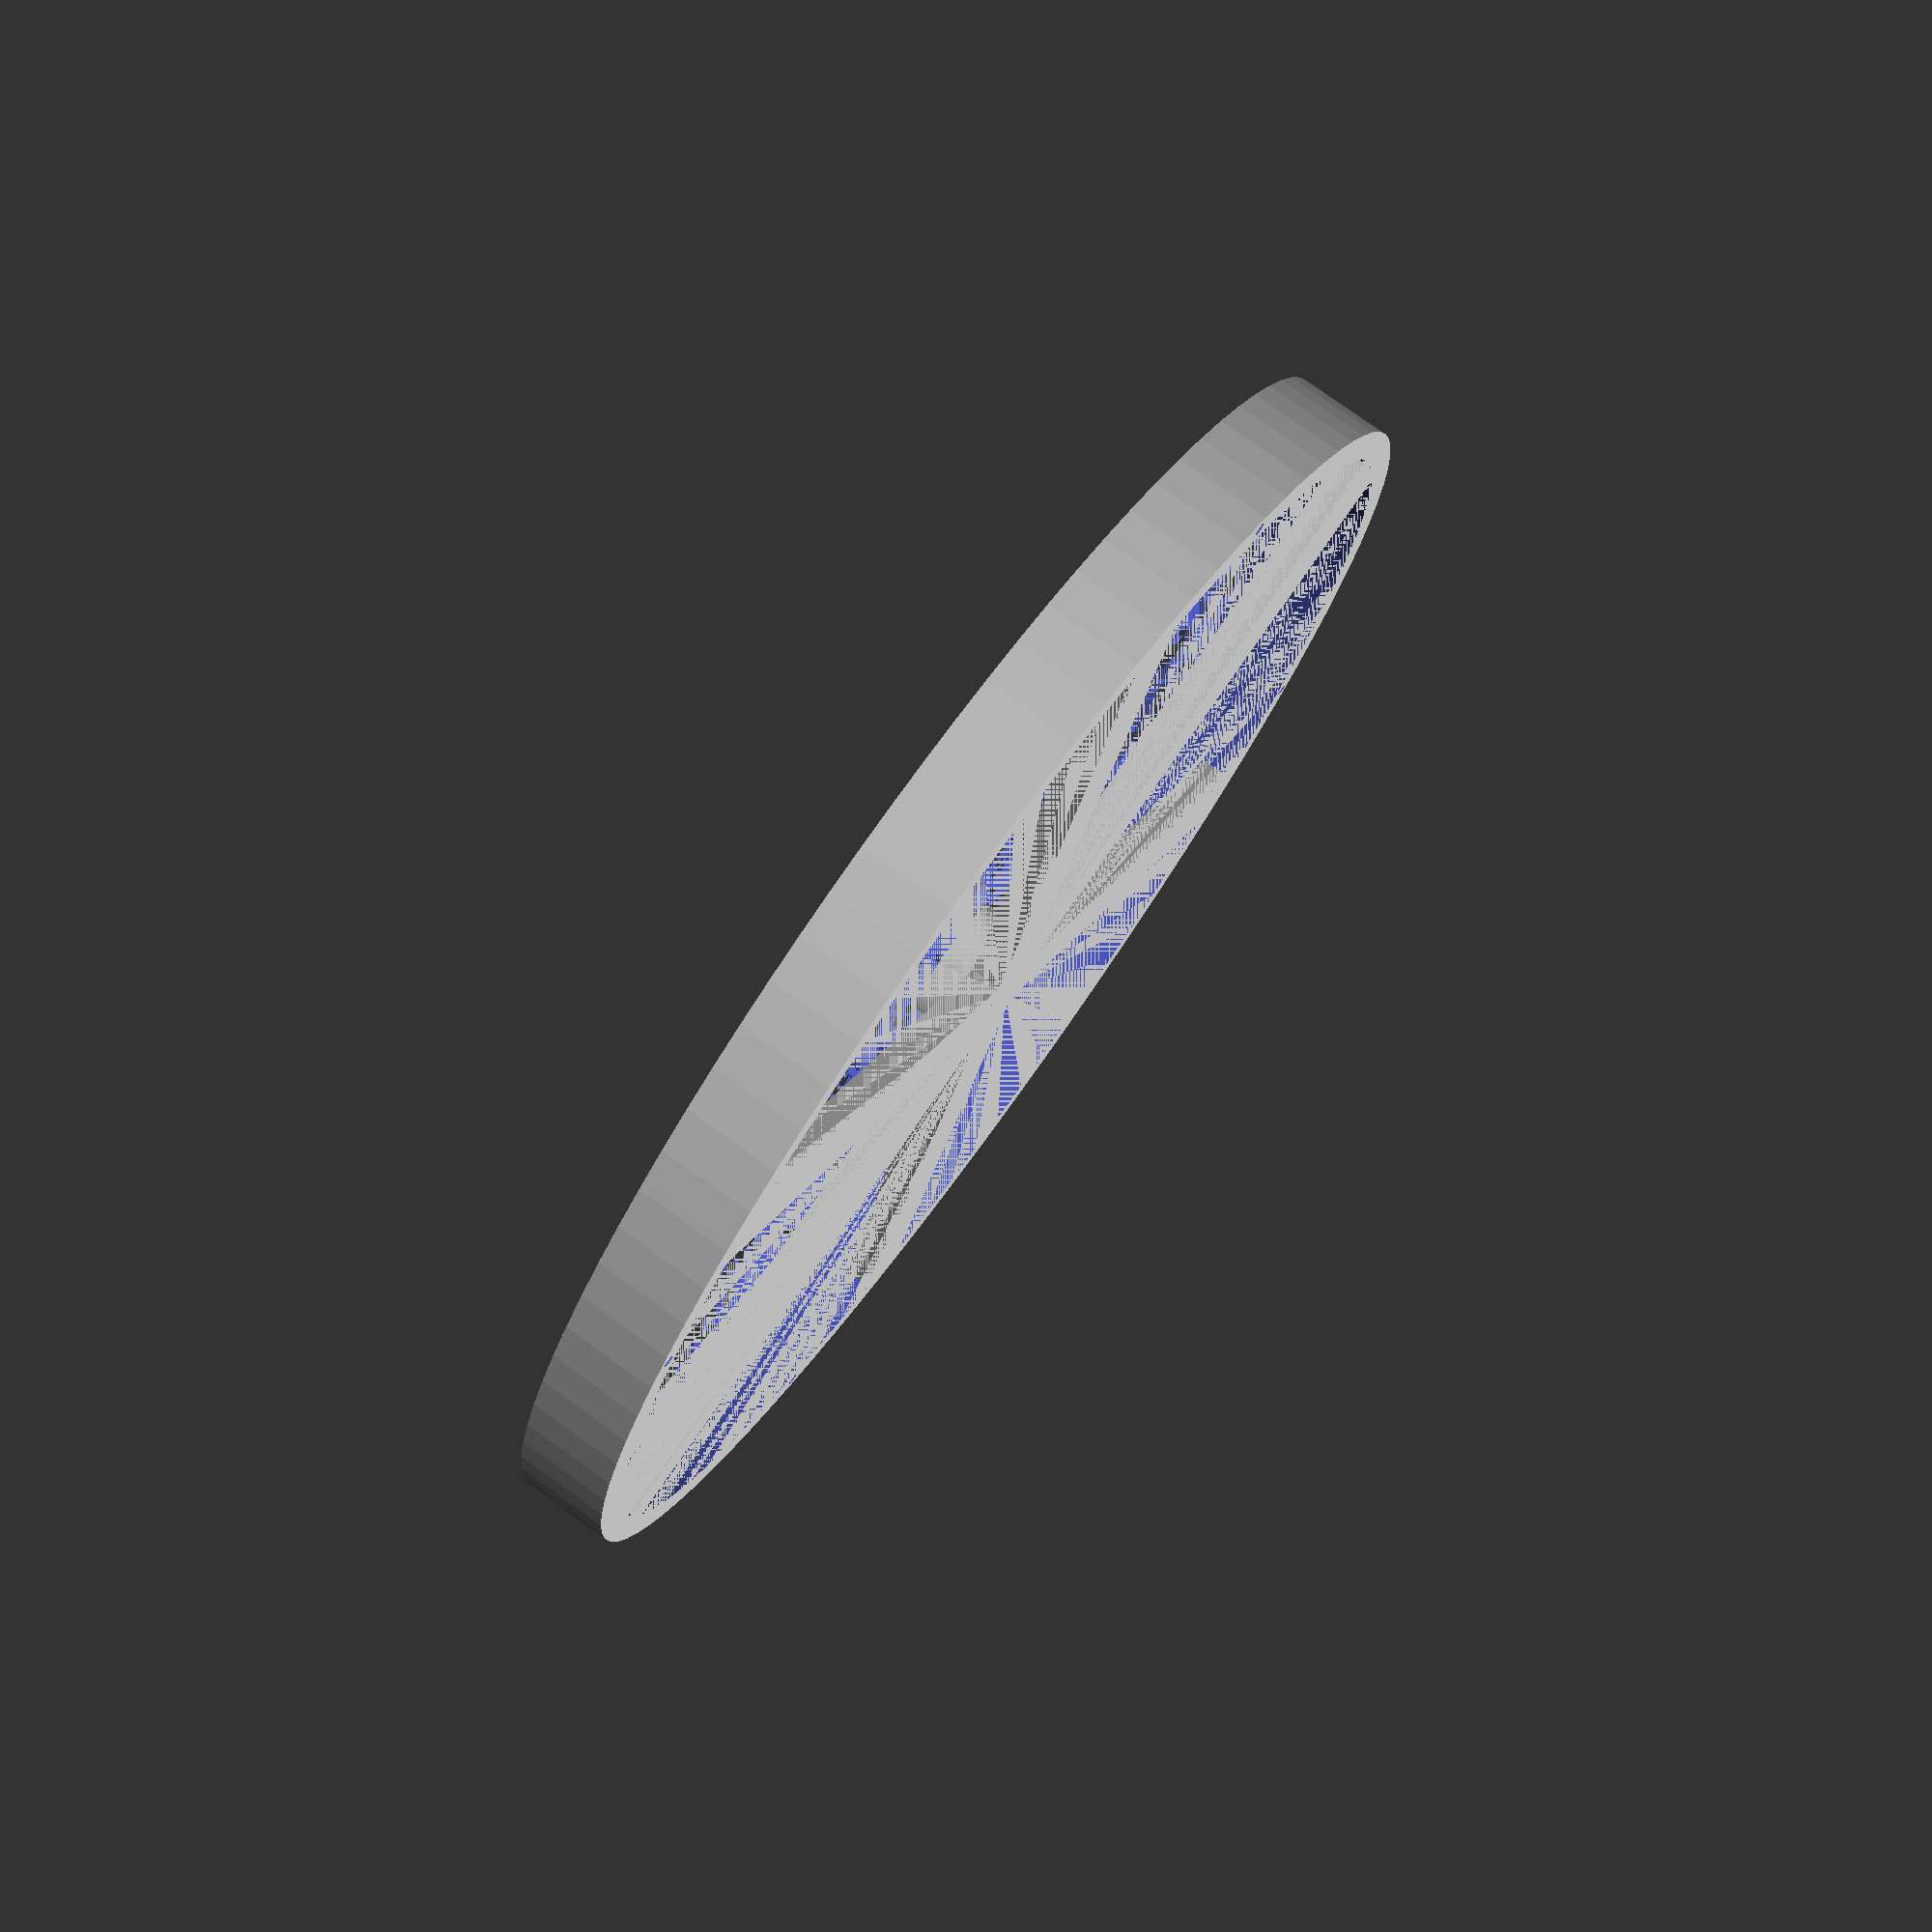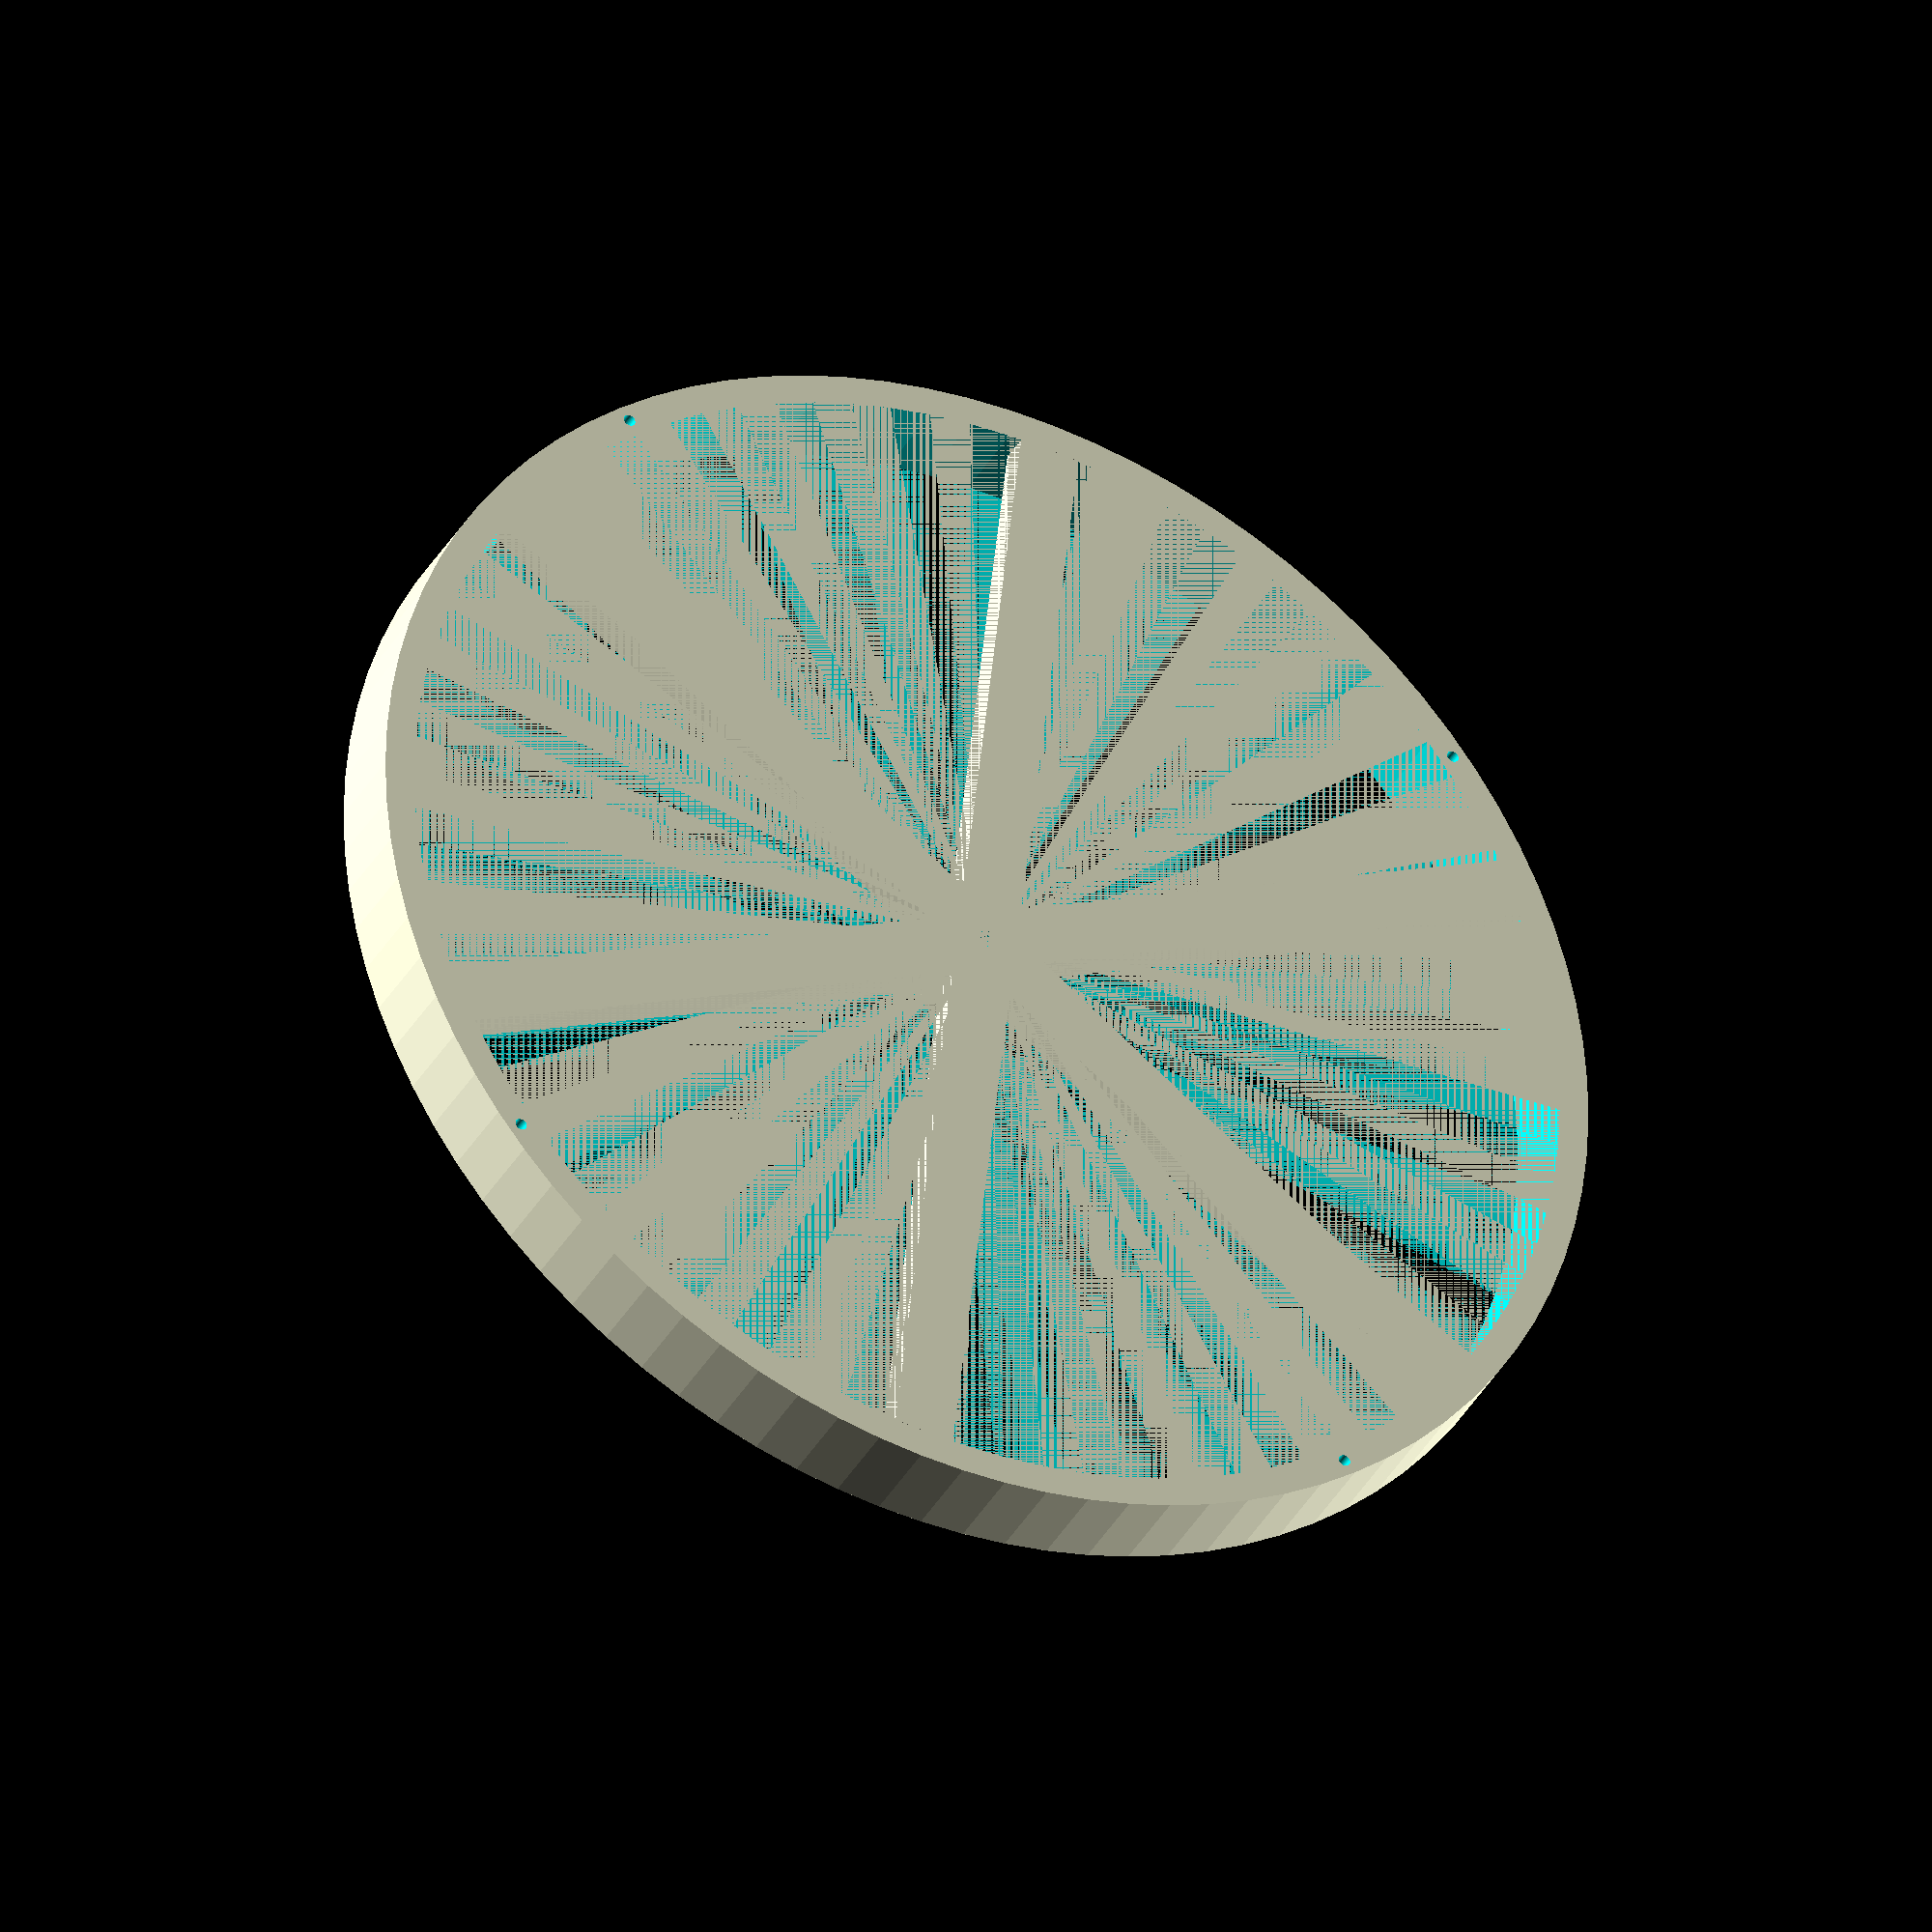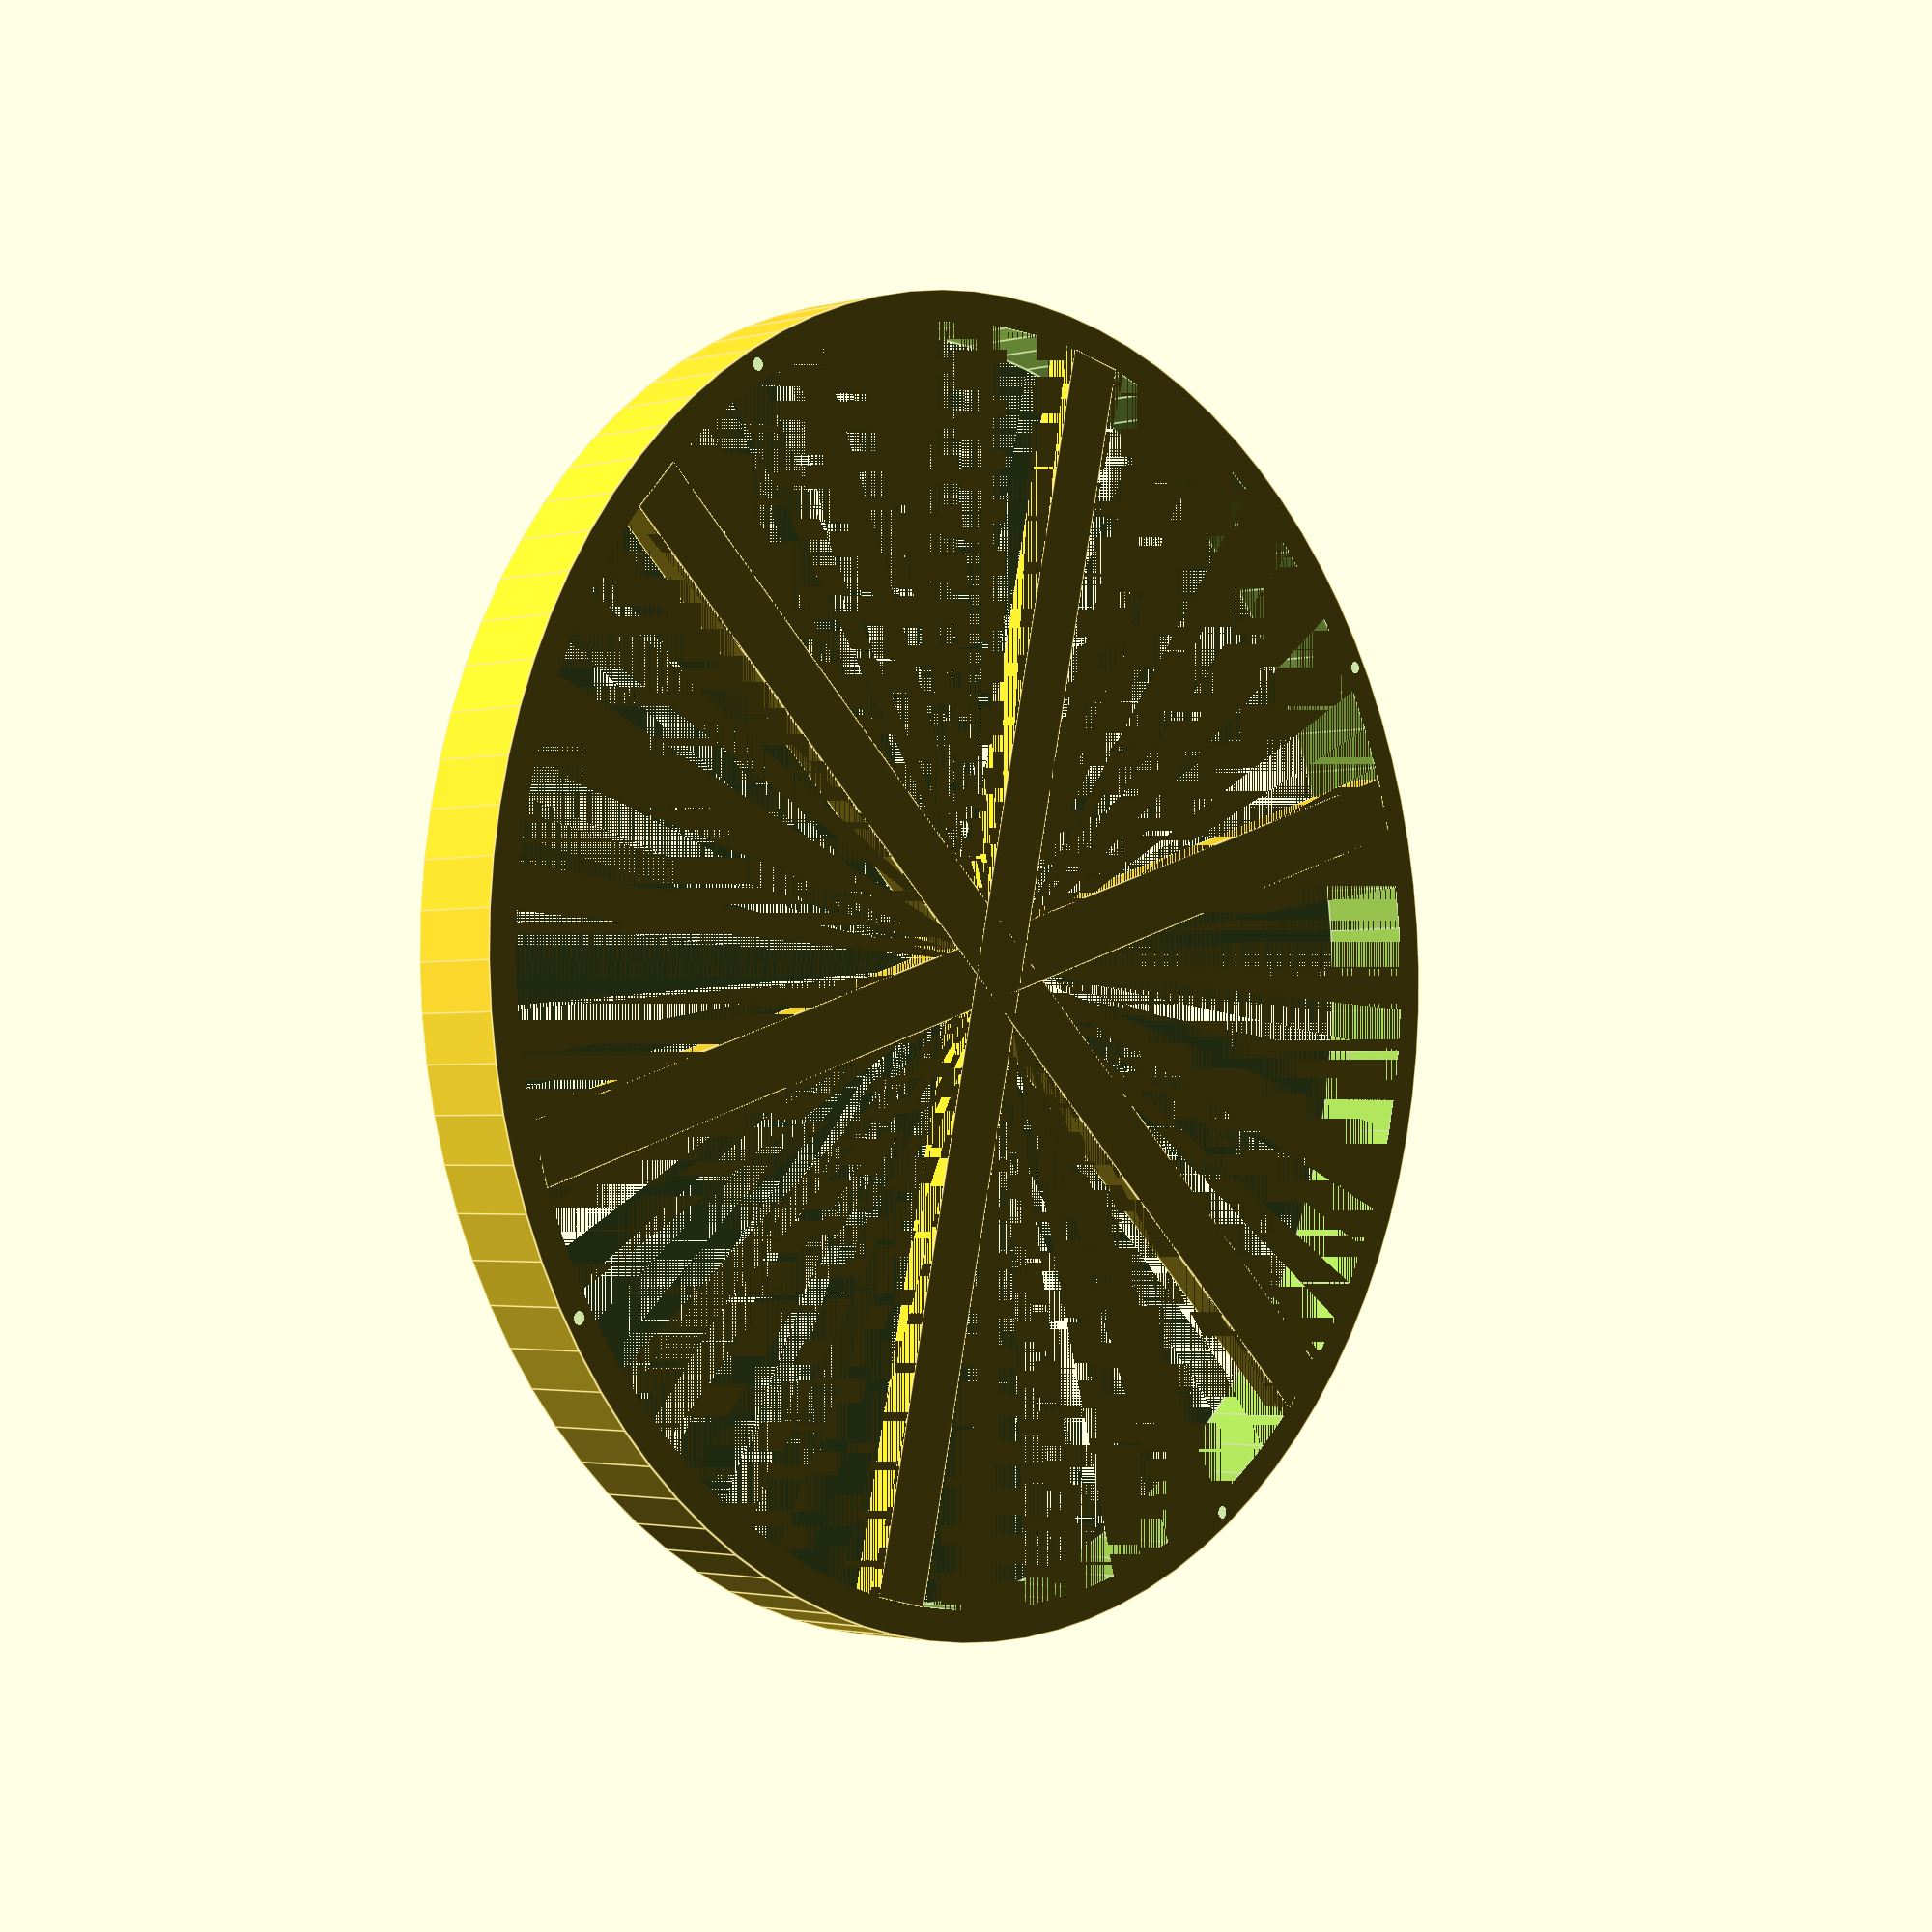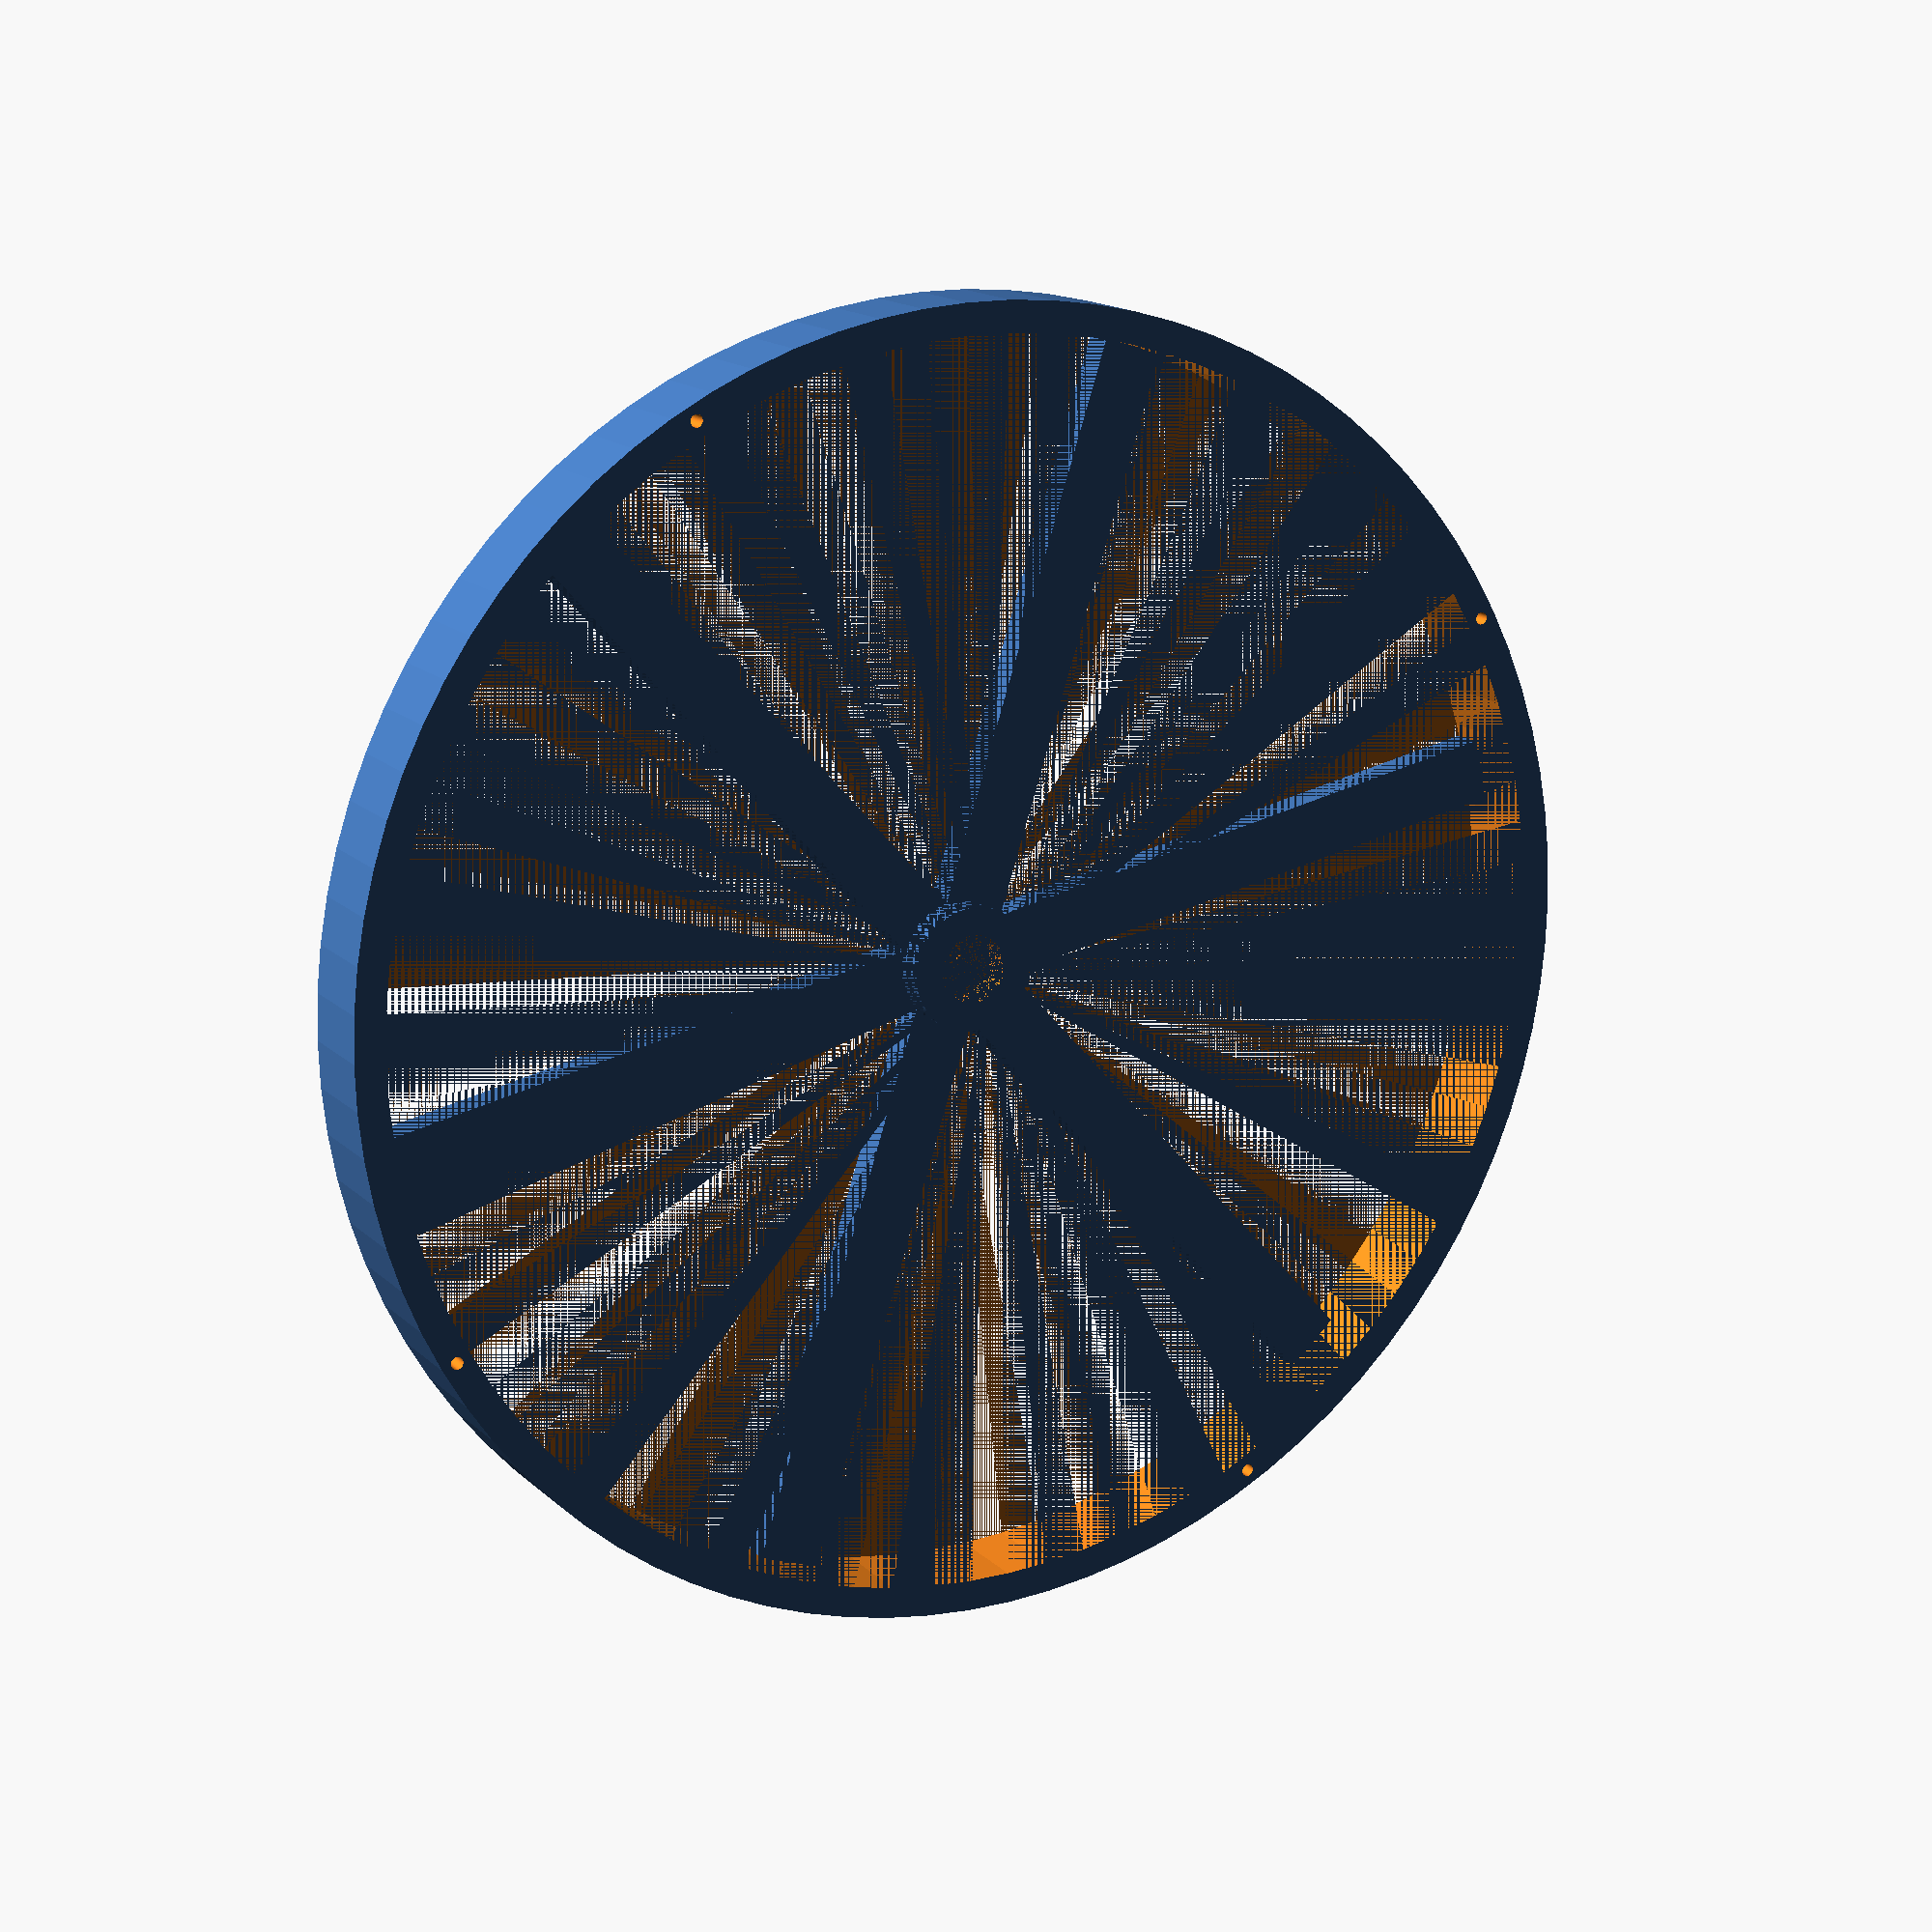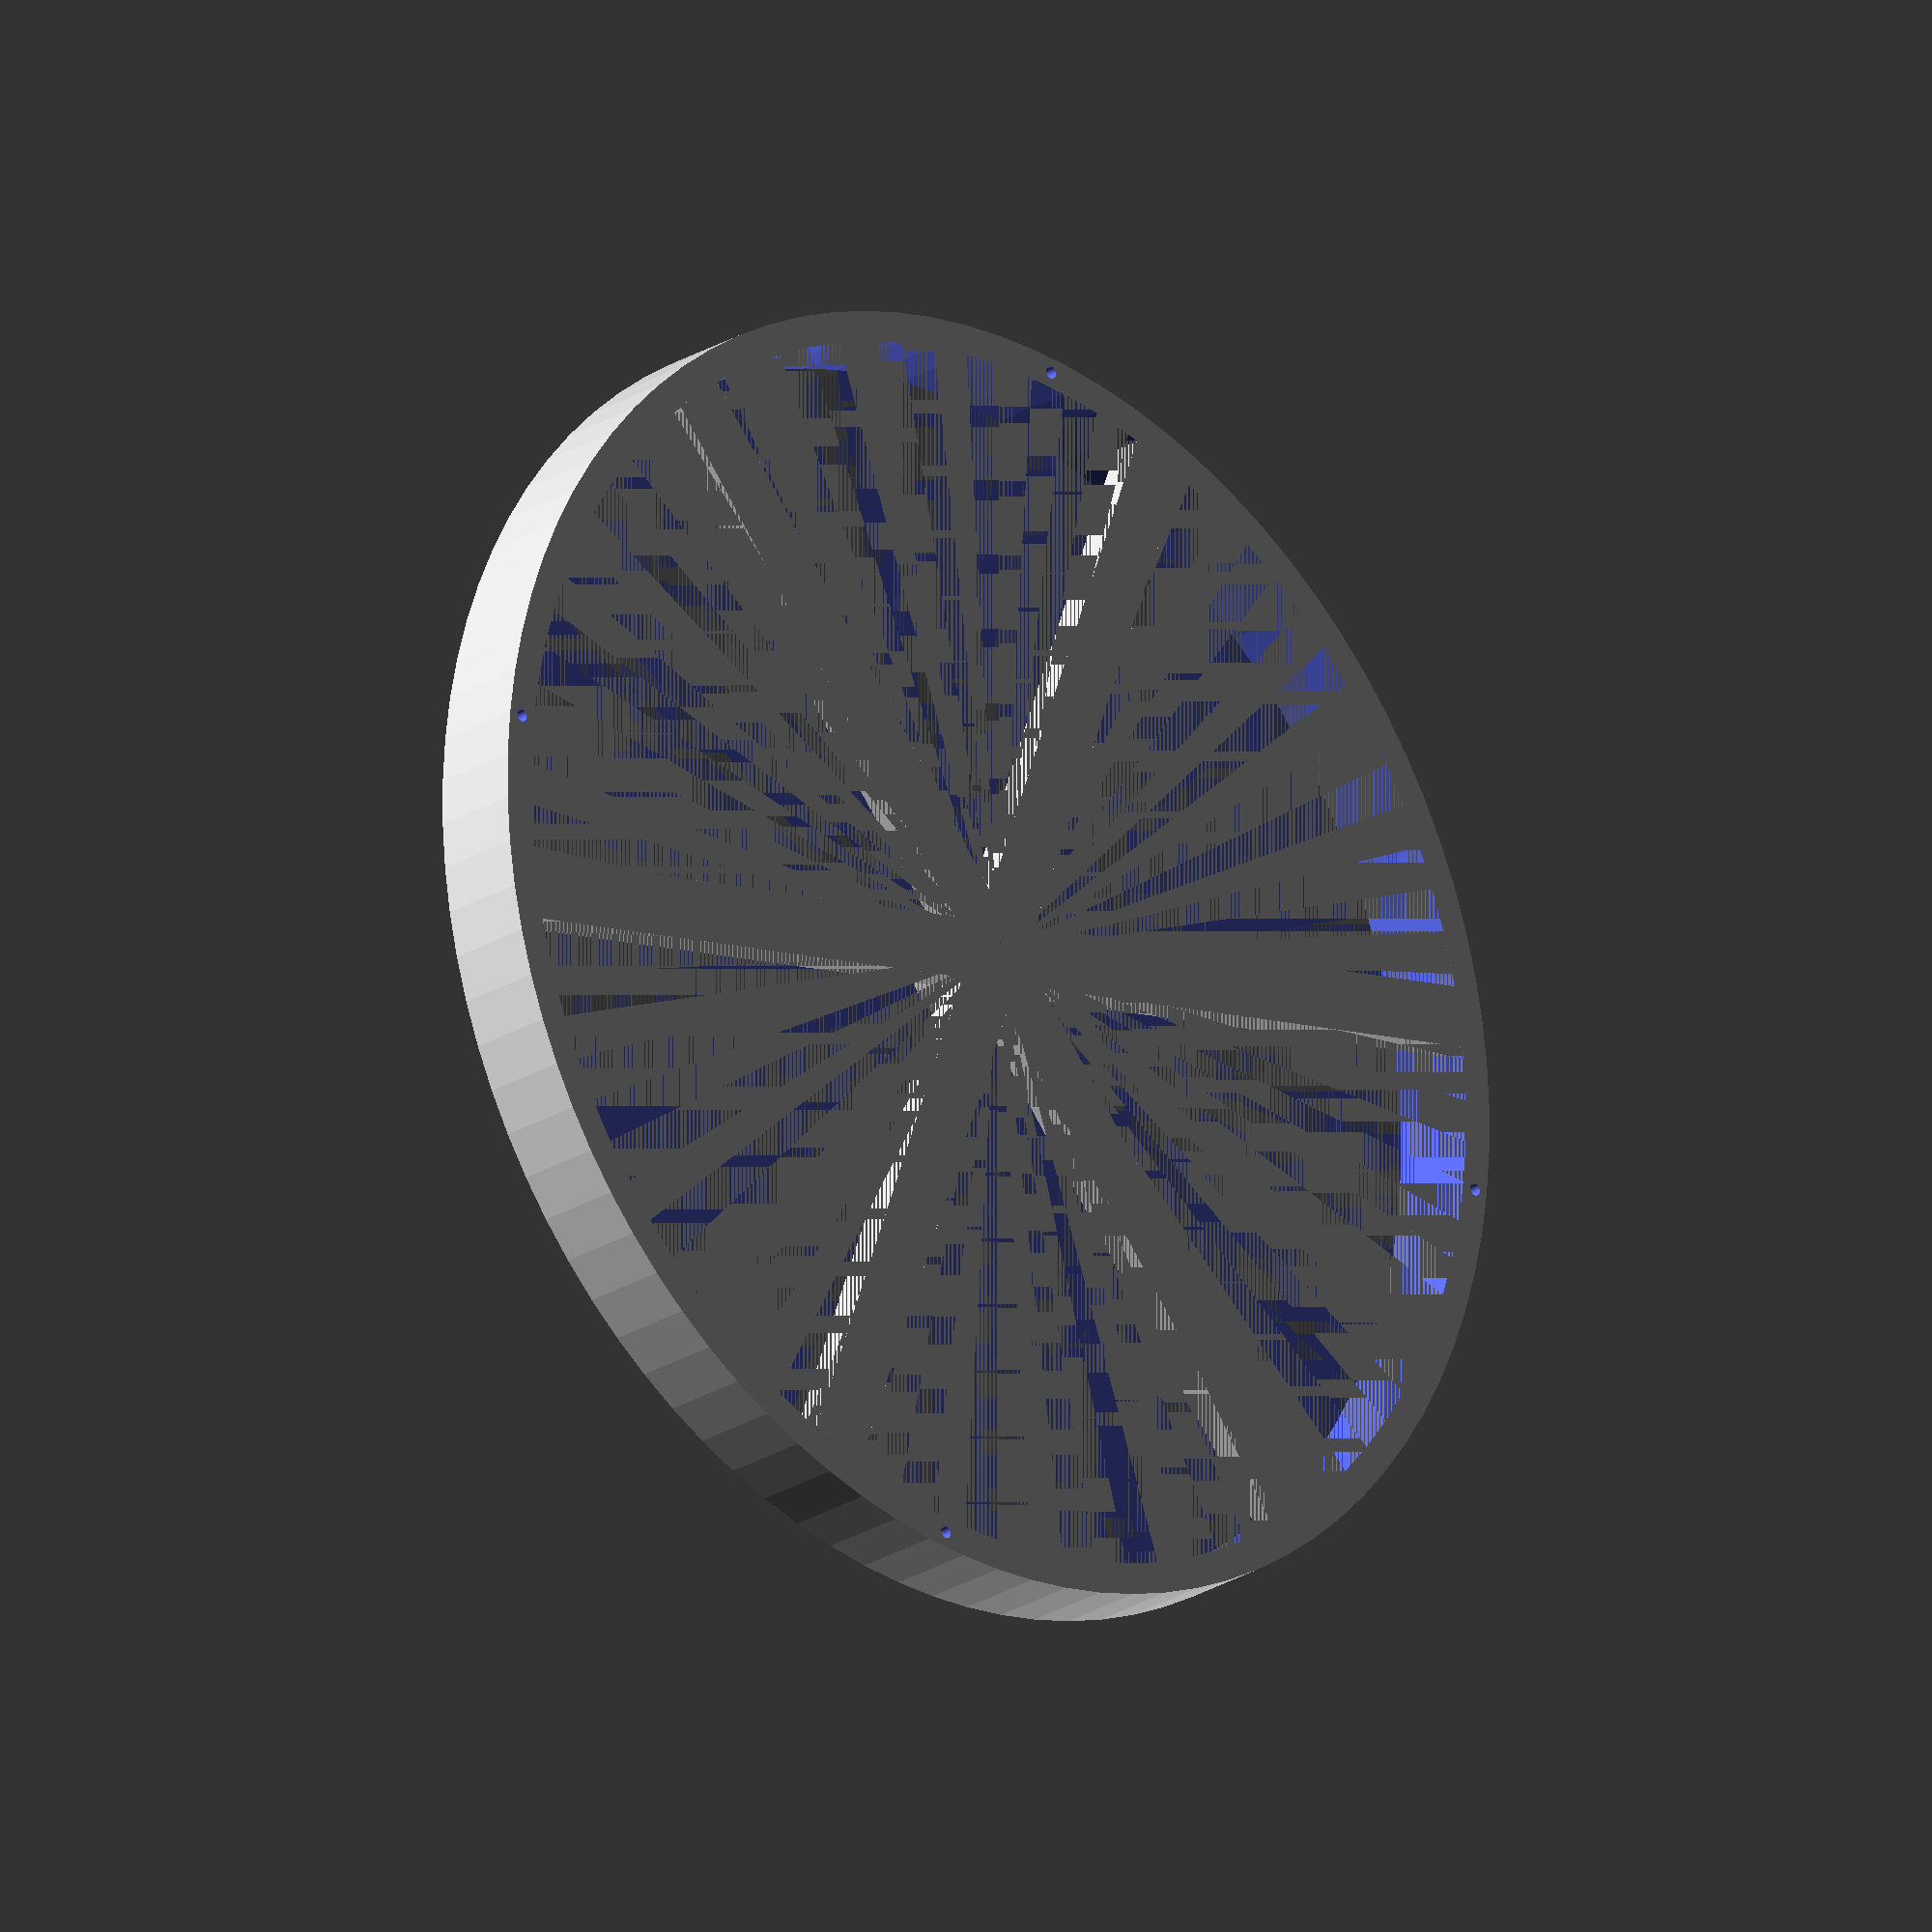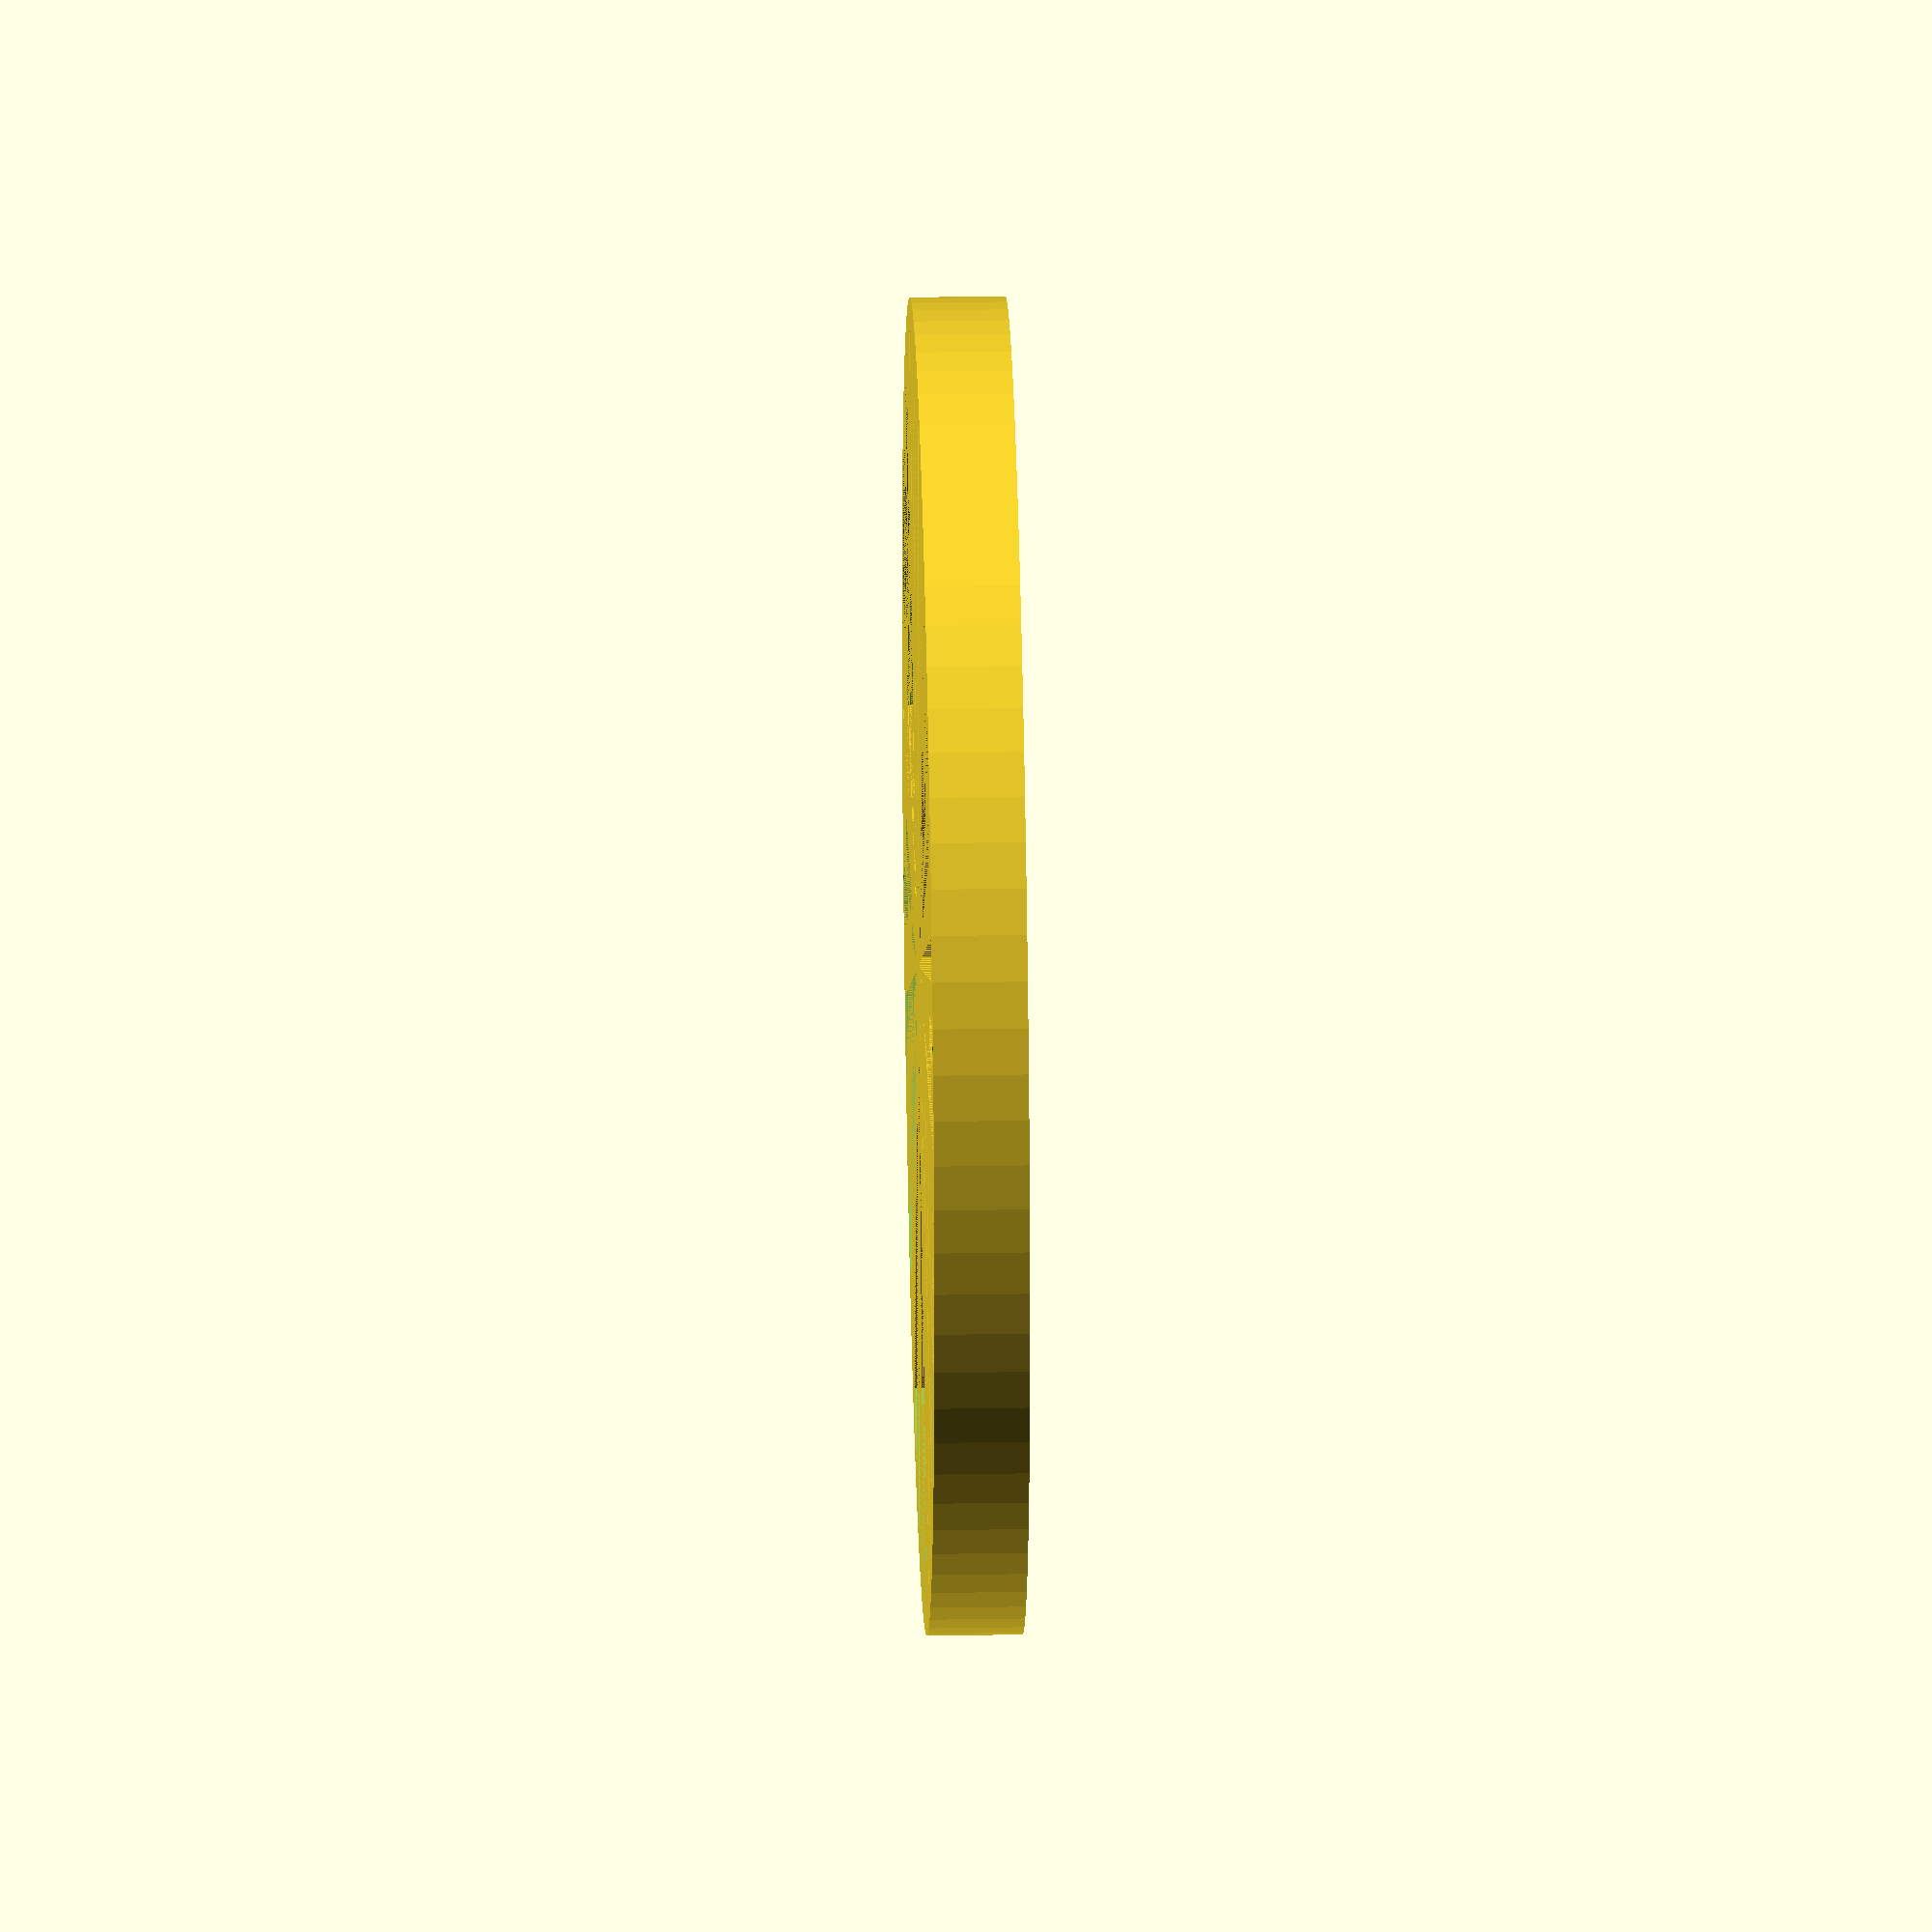
<openscad>
// Global
$fn=90;

// Stator (all in centrimetres)
s_out_diameter = 42;
s_in_diameter = 40;
// s_out_radius = r_out_diameter / 2 ;

// fastener holes
module holes( offset=5, step=[0: 90: 360], d=0, h=0 ) {
    radius = (s_out_diameter + s_in_diameter) / 4;
    for ( angle = step ) {
        x = radius * cos( angle + offset );
        y = radius * sin( angle + offset );
        translate( [x, y, 0] )
                cylinder( h=h, d=d, center=true );
    }
}

// Stator Definition
union() {
 difference() {
    cylinder( h=3, d=s_out_diameter, center=true );
    cylinder( h=3, d=s_in_diameter, center=true );
    holes( 13.8, [0: 90: 360], d=0.4, h=6 );
 }

 difference() {
  union() {
    translate( [0, 0, 1.0]) cube( size = [40, 2, 1], center=true );
    translate( [0, 0, 1.0]) rotate(60) cube( size = [40, 2, 1], center=true );
    translate( [0, 0, 1.0]) rotate(120) cube( size = [40, 2, 1], center=true );
    // outer shell for the bearing
    cylinder( h=1, d=4, center=true );
  }
    // bearing dimensions Od=22mm, Width=9mm, Bore=8mm
    // http://www.skf.com/group/products/bearings-units-housings/ball-bearings/deep-groove-ball-bearings/deep-groove-ball-bearings/index.html?designation=608-2RSH
    cylinder( h=1, d=2.2, center=true );
    translate( [0, 0, 1.0] ) cylinder( h=1, d=0.8, center=true );
 }
}

</openscad>
<views>
elev=282.7 azim=230.4 roll=305.8 proj=p view=solid
elev=216.6 azim=156.3 roll=206.0 proj=o view=solid
elev=182.2 azim=162.8 roll=226.5 proj=p view=edges
elev=345.2 azim=132.1 roll=152.0 proj=p view=wireframe
elev=202.8 azim=110.1 roll=222.8 proj=o view=wireframe
elev=148.0 azim=169.4 roll=91.4 proj=o view=solid
</views>
